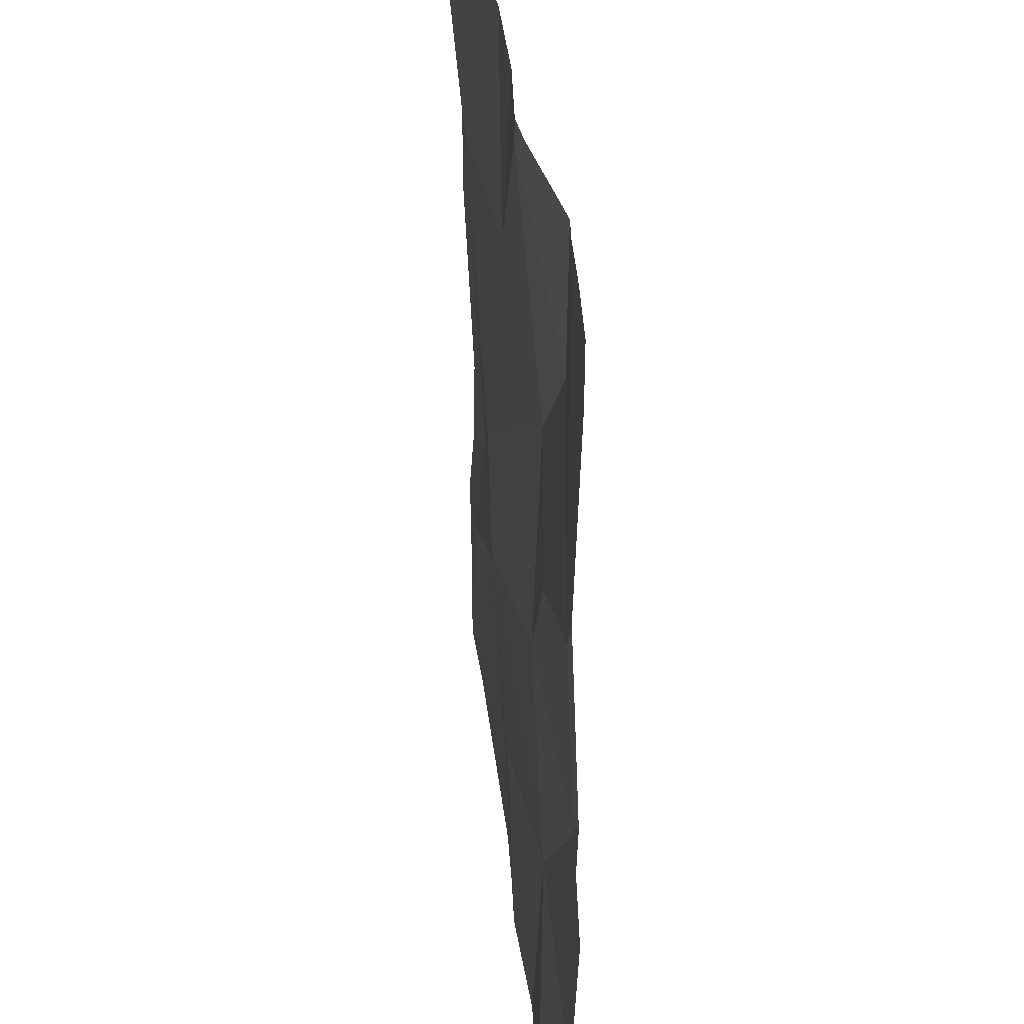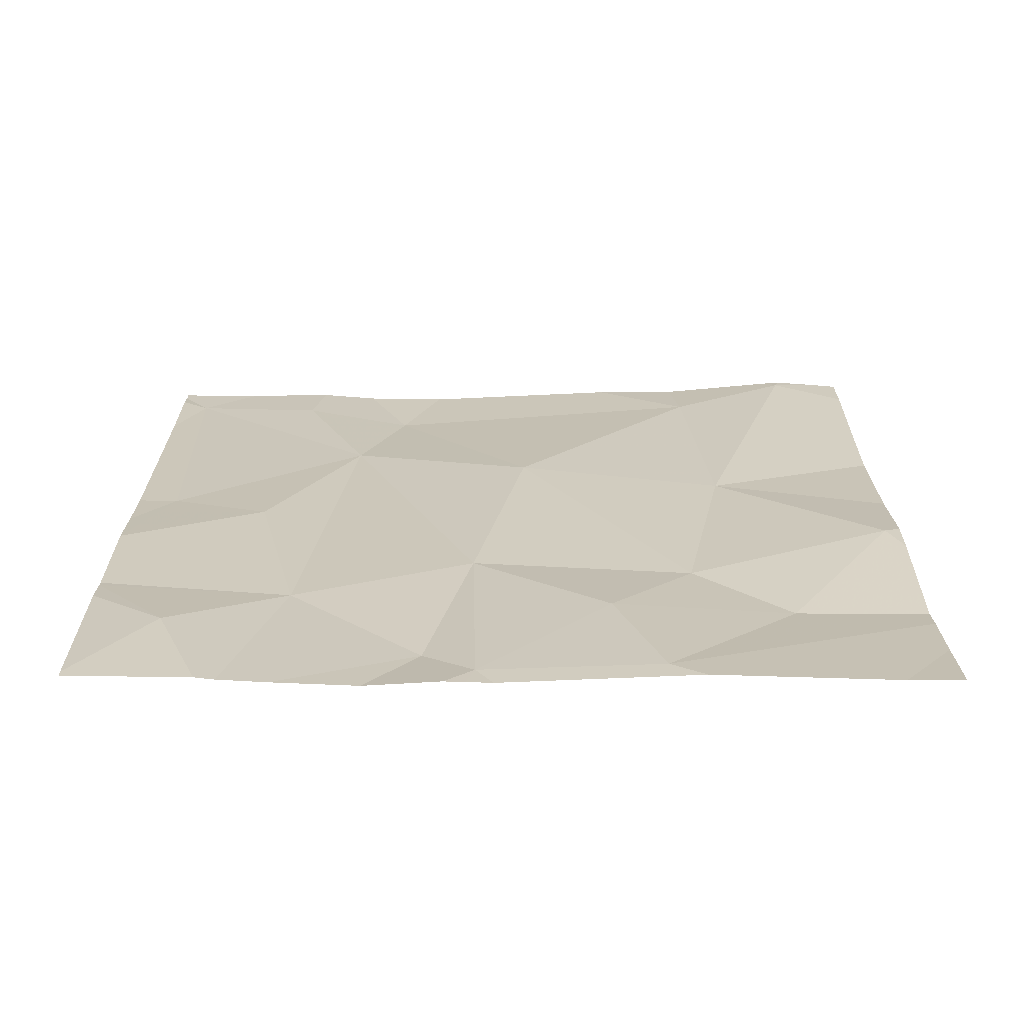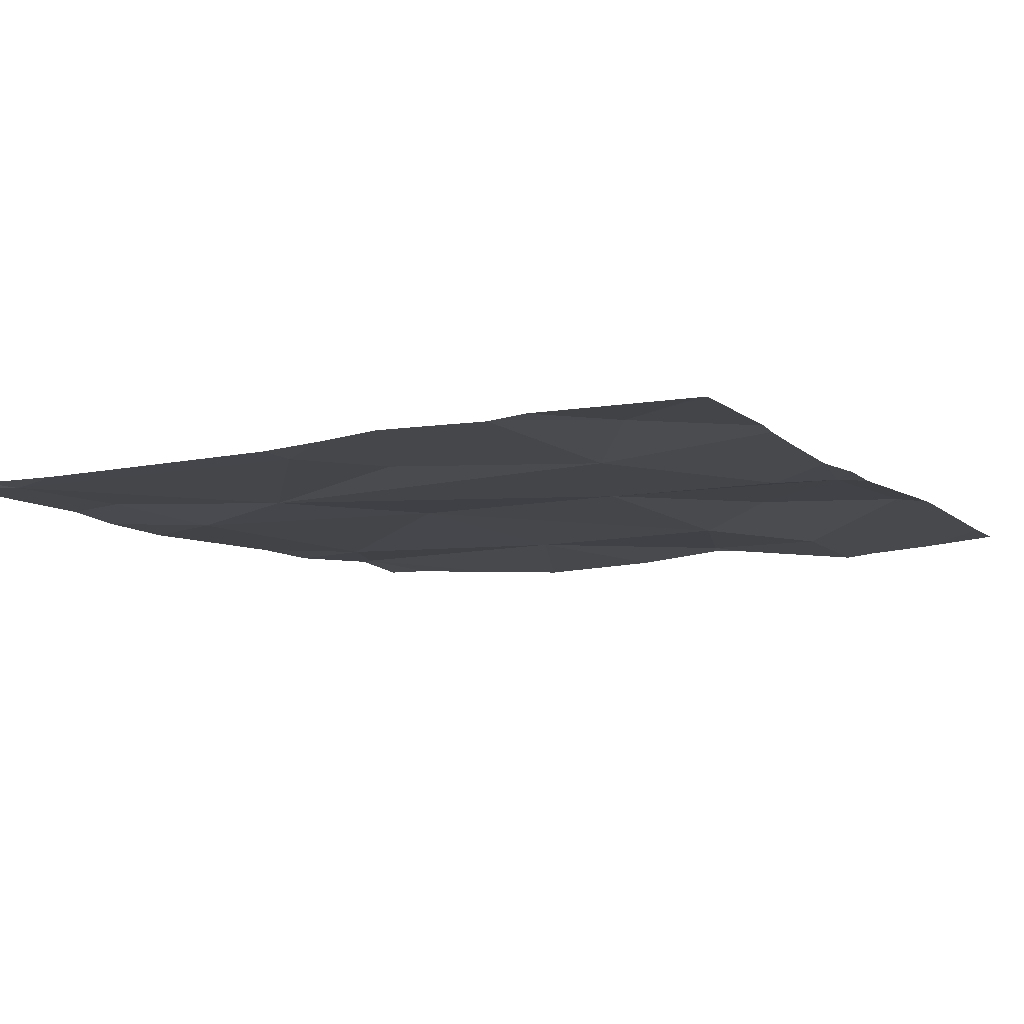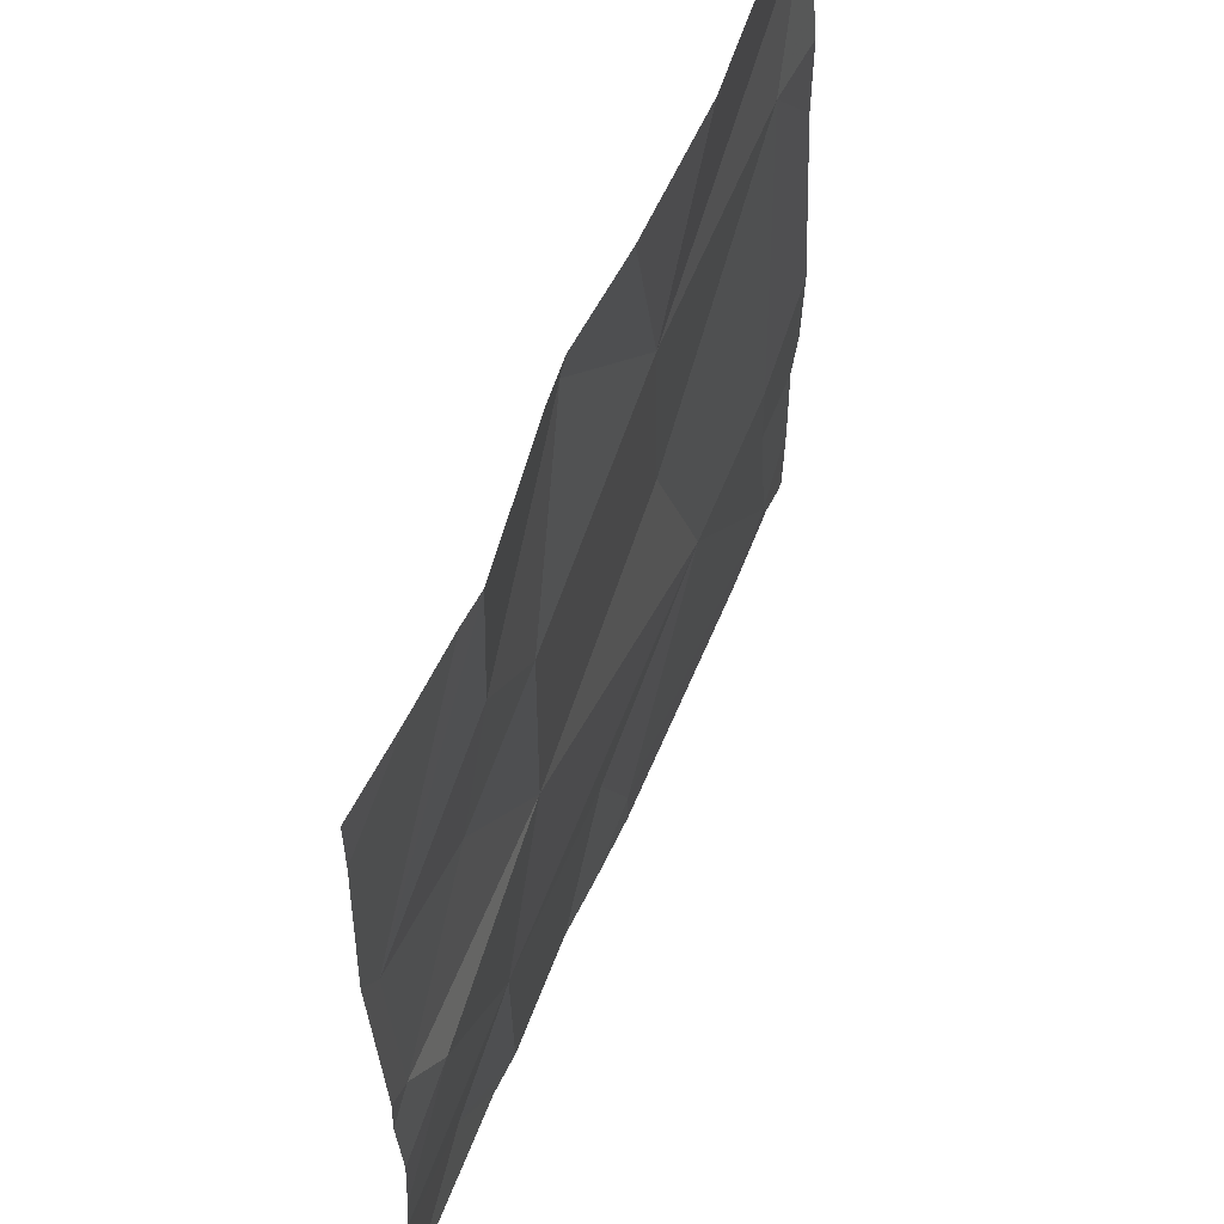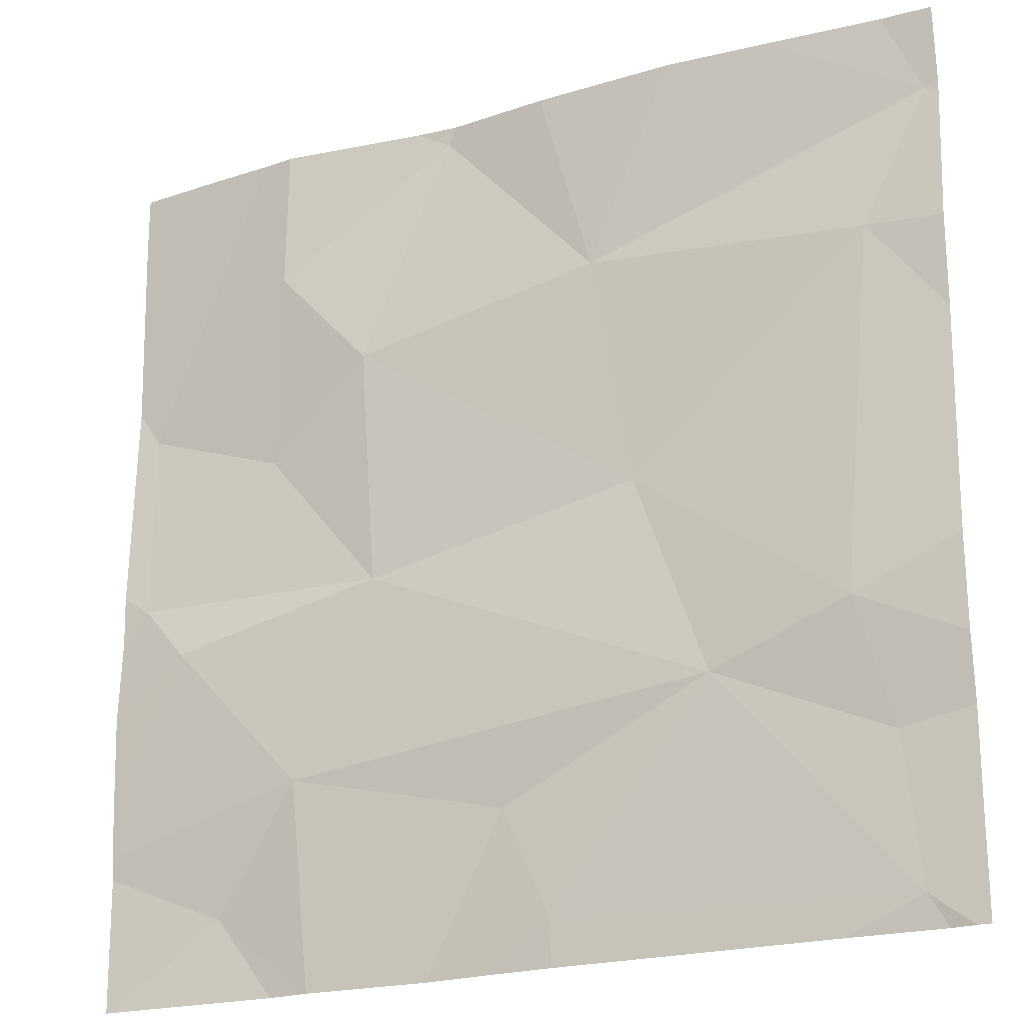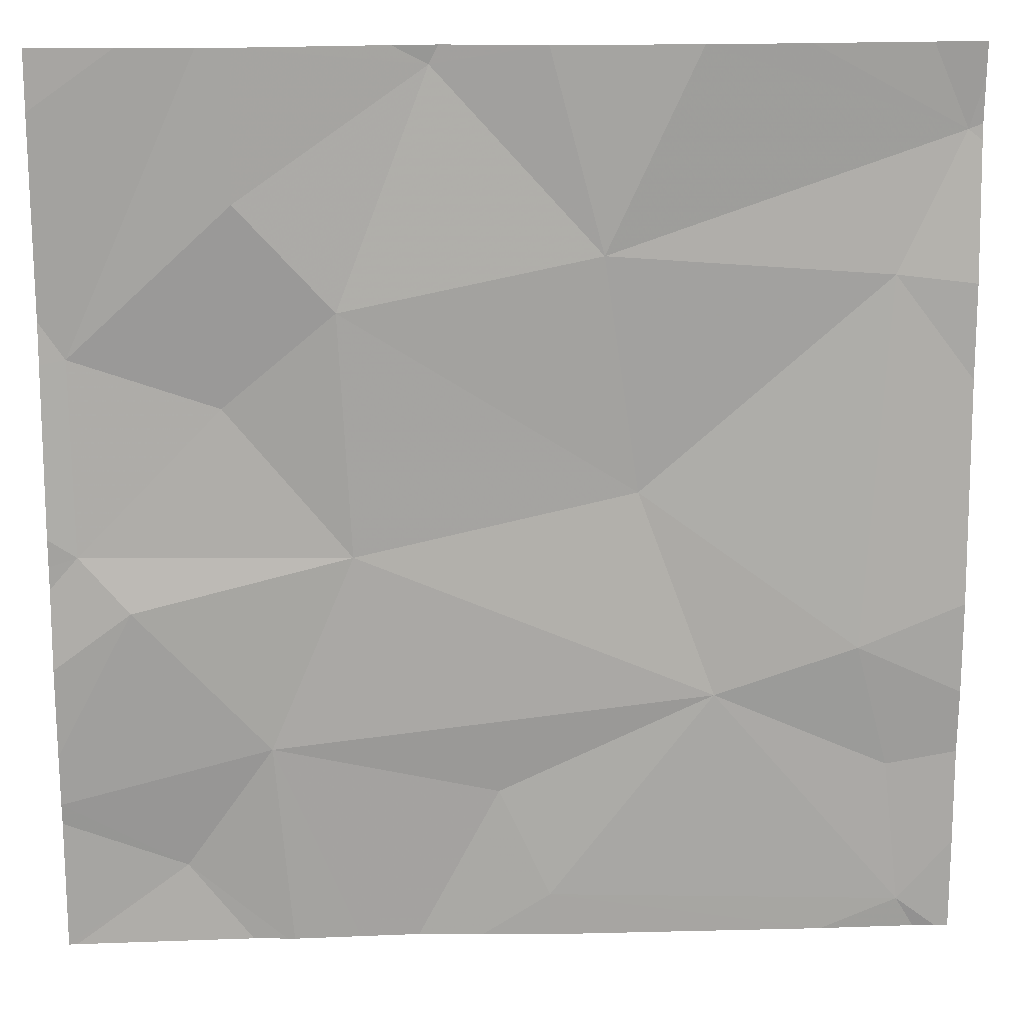
<metadata>
{"format":"obj","ext":"obj","renderer":"f3d","projection":"perspective","resolution":1024,"background":"white","views":[{"elev":33.8,"azim":83.5,"up":"+Y"},{"elev":21.5,"azim":89.8,"up":"+Z"},{"elev":-9.4,"azim":28.9,"up":"+Z"},{"elev":59.6,"azim":112.2,"up":"+Y"},{"elev":-21.6,"azim":-153.2,"up":"+Y"},{"elev":15.7,"azim":176.7,"up":"+Y"}]}
</metadata>
<code>
v -108.8 263.8 490.7
v -108.8 263.9 490.7
v -108.8 264.3 490.7
v -109.5 264.4 490.7
v -109.5 263.7 490.7
v -109.6 263.7 490.7
v -109.4 263.9 490.7
v -108.8 264.4 490.7
v -109.7 263.4 490.7
v -109.3 263.5 490.7
v -109.2 263.6 490.7
v -109 263.6 490.7
v -109.7 264.4 490.7
v -108.8 263.6 490.7
v -109.7 264.3 490.7
v -109.3 264.1 490.7
v -109.6 263.6 490.7
v -109.6 264.1 490.7
v -109.2 264.3 490.7
v -109.1 264.1 490.7
v -108.8 263.6 490.7
v -108.9 263.5 490.7
v -109.3 264.4 490.7
v -109.2 264.4 490.7
v -109 264.2 490.7
v -108.9 264 490.7
v -109.1 263.8 490.7
v -108.8 263.8 490.7
v -109 263.4 490.7
v -109.1 263.4 490.7
v -108.8 264 490.7
v -109.1 263.4 490.7
v -108.8 263.8 490.7
v -109.7 263.4 490.7
v -109.3 263.4 490.7
v -109.6 263.4 490.7
v -109 263.4 490.7
v -109.7 264.3 490.7
v -109.7 264.3 490.7
v -109.7 263.6 490.7
v -109.7 263.5 490.7
v -109.7 263.7 490.7
v -109.7 263.8 490.7
v -109.4 264.4 490.7
v -109 264.4 490.7
v -109.1 264.4 490.7
v -109.7 264 490.7
v -109.7 264.1 490.7
v -109.7 264.3 490.7
v -108.8 263.5 490.7
v -108.9 264.4 490.7
v -108.8 264.1 490.7
v -108.8 264 490.7
v -108.8 263.7 490.7
v -108.8 263.8 490.7
v -109.2 263.4 490.7
v -109 263.4 490.7
v -108.8 263.4 490.7
v -108.8 263.4 490.7
v -109.7 263.4 490.7
v -109.7 263.4 490.7
v -109.7 264.4 490.7
v -109.7 264.4 490.7
v -108.9 264.4 490.7
f 6 5 7
f 10 9 36
f 30 11 32
f 52 31 53
f 15 16 44
f 9 17 40
f 7 18 6
f 57 22 37
f 19 16 20
f 63 38 62
f 37 12 29
f 32 10 56
f 5 10 11
f 62 38 13
f 43 18 47
f 19 25 45
f 18 16 15
f 27 26 20
f 20 25 19
f 40 6 42
f 9 10 5
f 56 10 35
f 11 12 5
f 27 5 12
f 5 6 17
f 58 22 59
f 23 19 24
f 18 7 16
f 5 27 7
f 27 20 7
f 16 7 20
f 51 31 3
f 48 15 49
f 17 9 5
f 12 28 27
f 24 19 46
f 26 31 25
f 14 12 21
f 33 31 26
f 26 27 33
f 29 12 30
f 23 16 19
f 3 31 52
f 45 31 51
f 25 20 26
f 31 33 2
f 21 22 50
f 37 22 12
f 33 28 54
f 46 19 45
f 33 27 28
f 34 9 60
f 38 15 13
f 39 15 38
f 1 33 55
f 32 11 10
f 40 17 6
f 41 9 40
f 45 25 31
f 42 6 43
f 2 33 1
f 21 12 22
f 43 6 18
f 60 41 61
f 13 15 4
f 30 12 11
f 14 28 12
f 51 3 64
f 47 18 48
f 48 18 15
f 49 15 39
f 35 10 36
f 53 31 2
f 54 28 14
f 36 9 34
f 55 33 54
f 58 50 22
f 59 22 57
f 4 15 44
f 60 9 41
f 44 16 23
f 64 3 8

</code>
